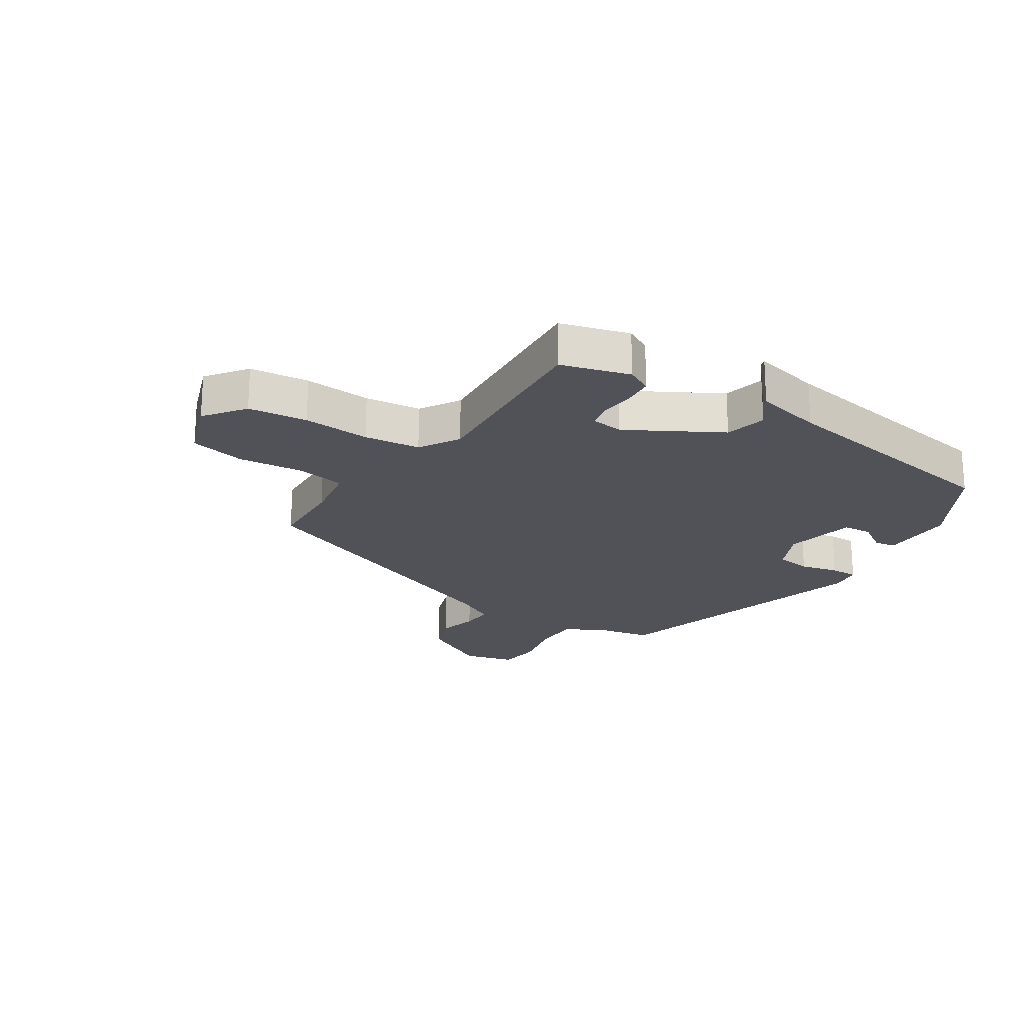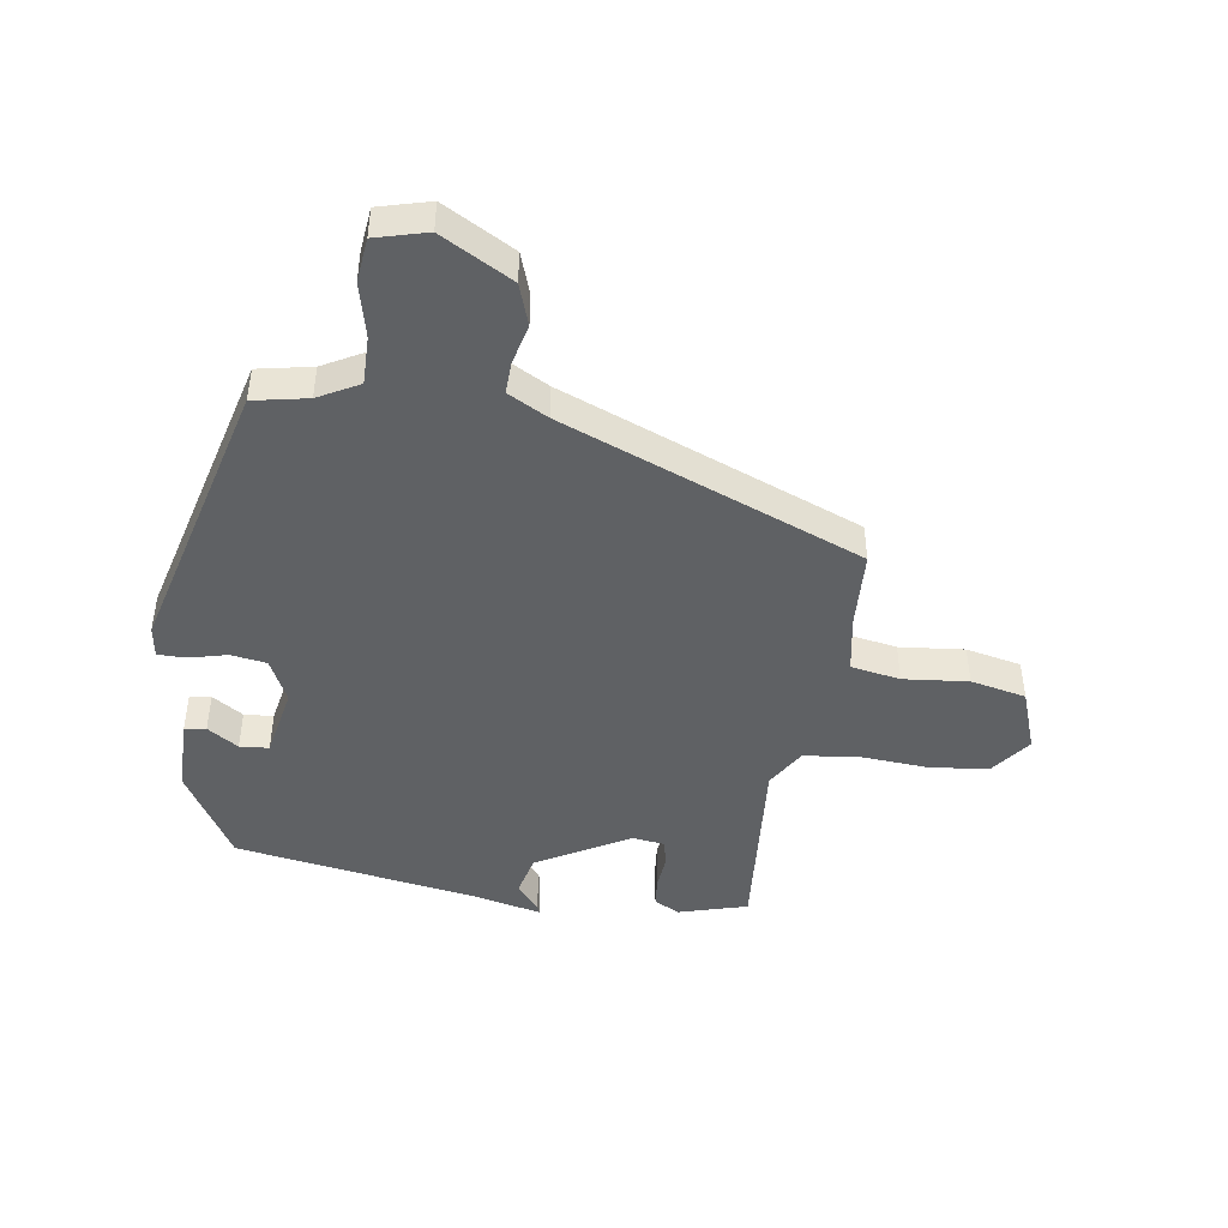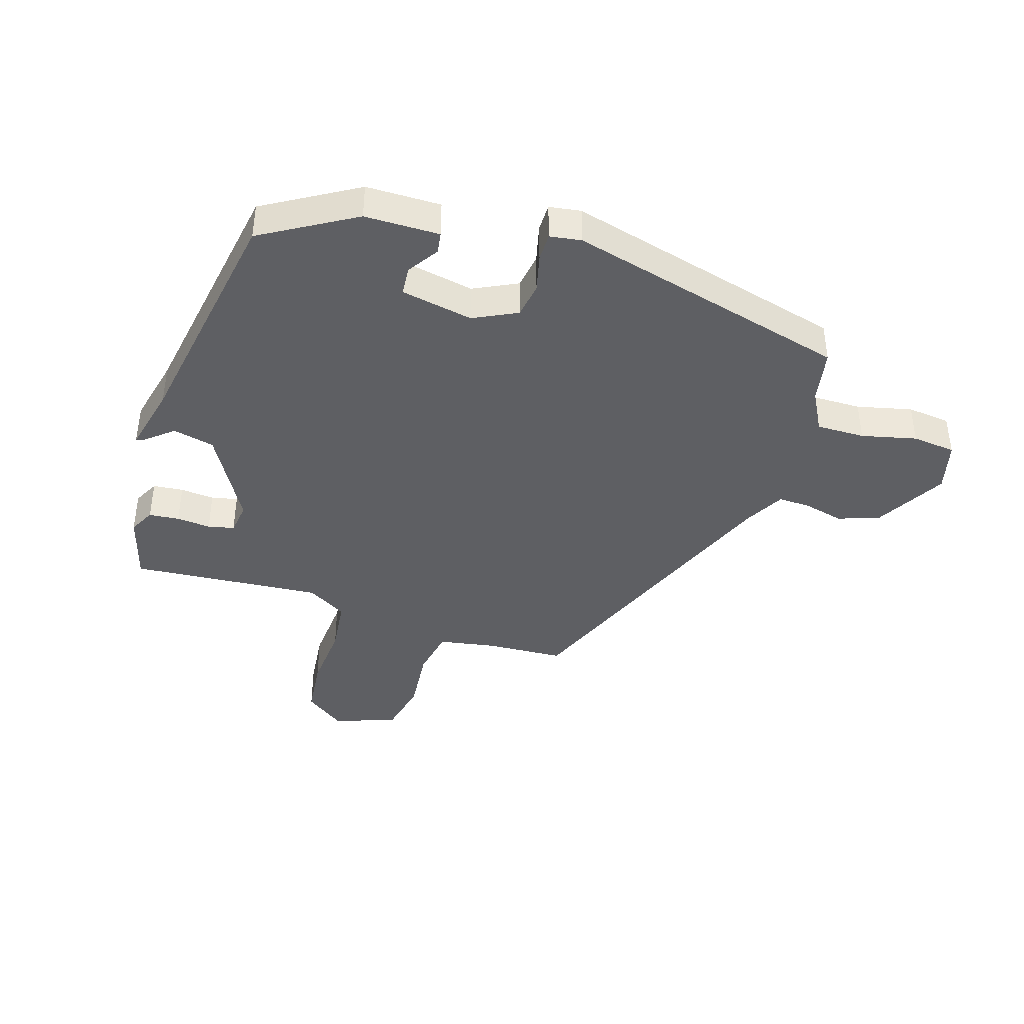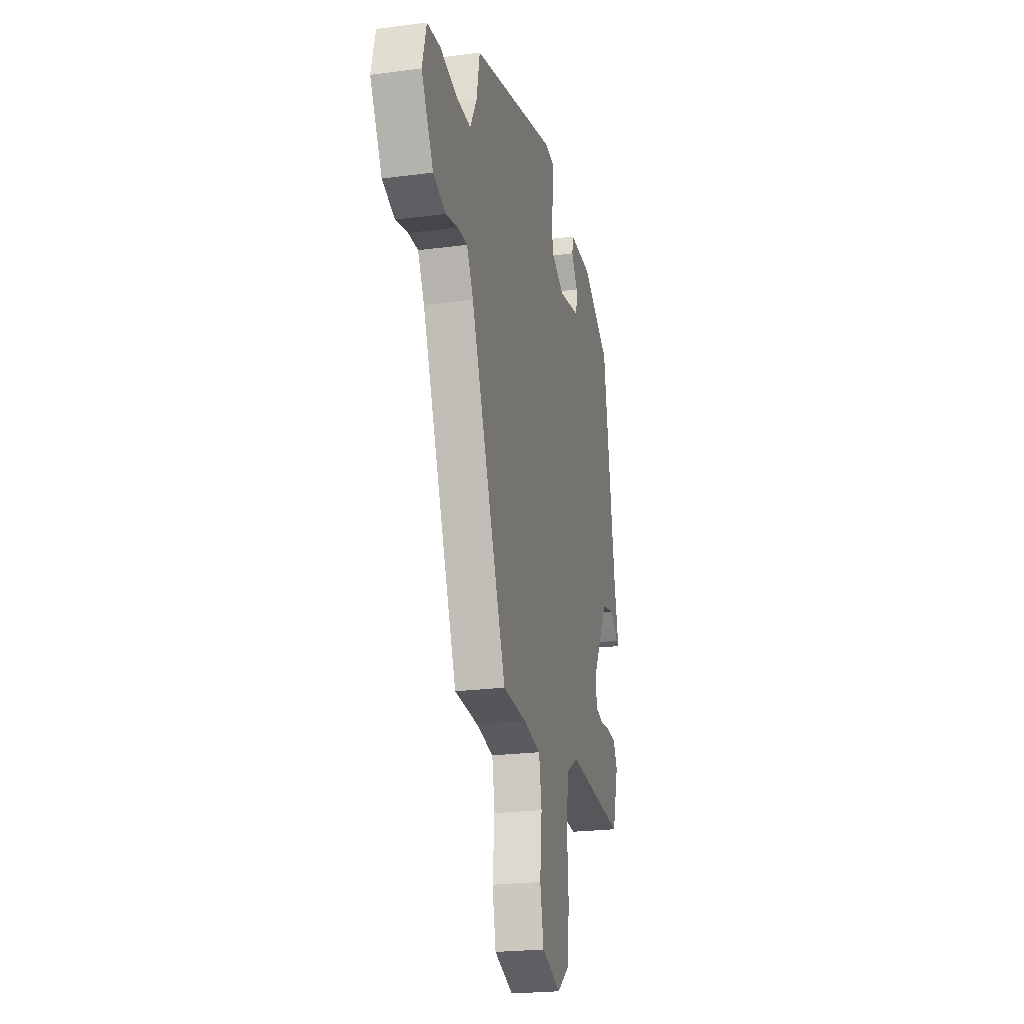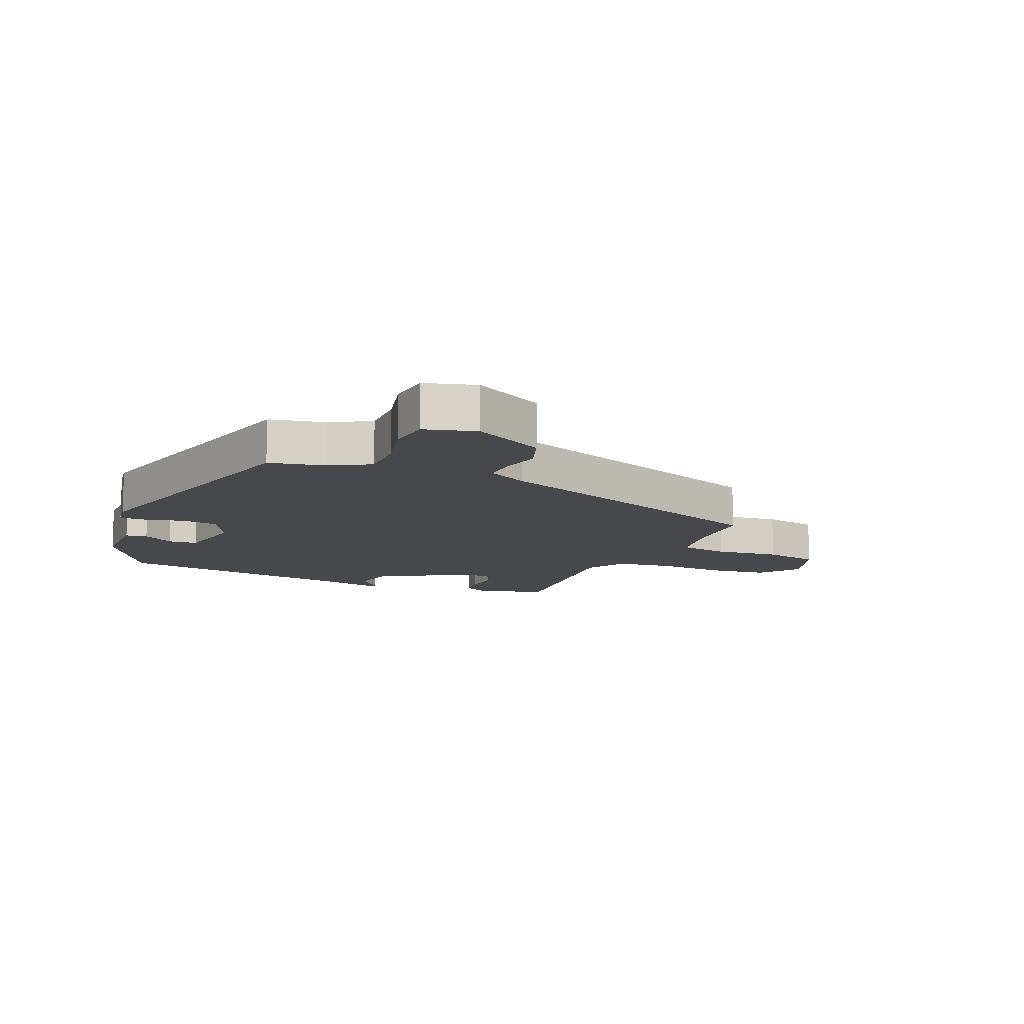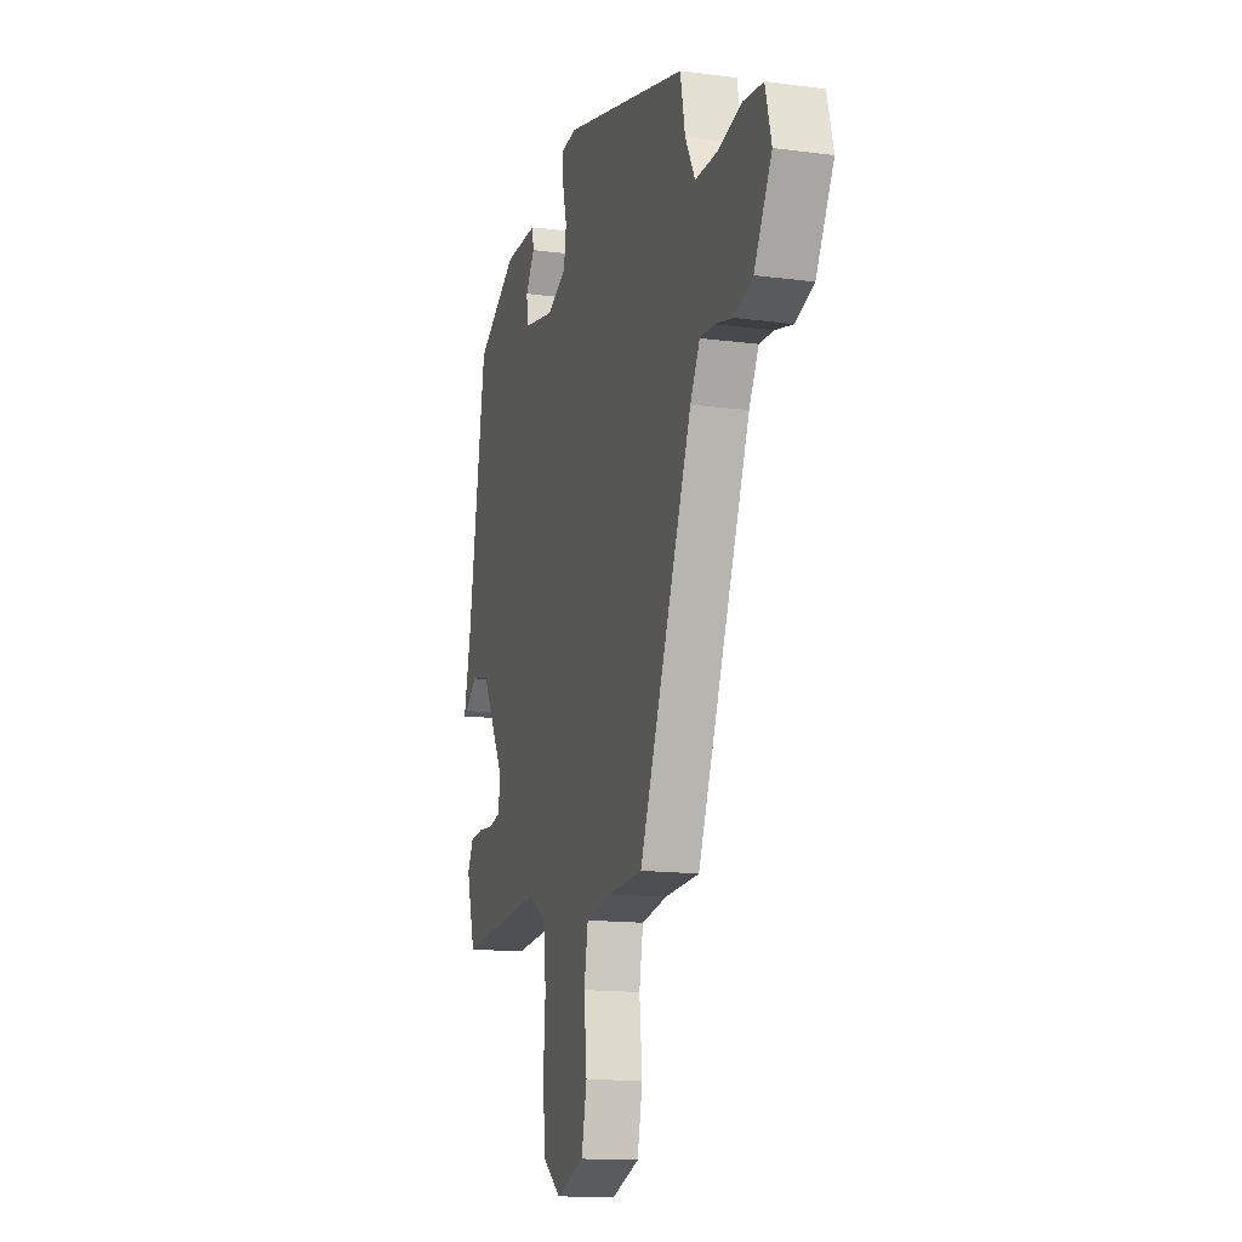
<metadata>
{"format":"obj","ext":"obj","renderer":"f3d","projection":"perspective","resolution":1024,"background":"white","views":[{"elev":-21.4,"azim":-123.2,"up":"+Y"},{"elev":-45.5,"azim":81.4,"up":"+Y"},{"elev":-40.7,"azim":-17.6,"up":"+Y"},{"elev":-22.7,"azim":102.7,"up":"+Z"},{"elev":-11.4,"azim":67.1,"up":"+Y"},{"elev":-14.3,"azim":73.8,"up":"+Z"}]}
</metadata>
<code>
v 0.502 0.07 0.42
v 0.52 0.07 0.329
v 0.557 0.07 0.261
v 0.638 0.07 0.262
v 0.73 0.07 0.284
v 0.803 0.07 0.276
v 0.826 0.07 0.19
v 0.76 0.07 0.071
v 0.691 0.07 0.047
v 0.624 0.07 0.063
v 0.57 0.07 0.065
v 0.534 0.07 -0.002
v 0.335 0.07 -0.502
v 0.204 0.07 -0.509
v 0.108 0.07 -0.526
v 0.093 0.07 -0.609
v 0.104 0.07 -0.718
v 0.084 0.07 -0.811
v -0.021 0.07 -0.849
v -0.089 0.07 -0.799
v -0.1 0.07 -0.7
v -0.092 0.07 -0.587
v -0.103 0.07 -0.493
v -0.17 0.07 -0.453
v -0.492 0.07 -0.479
v -0.525 0.07 -0.364
v -0.503 0.07 -0.321
v -0.452 0.07 -0.316
v -0.395 0.07 -0.321
v -0.351 0.07 -0.311
v -0.344 0.07 -0.257
v -0.432 0.07 -0.102
v -0.502 0.07 -0.086
v -0.547 0.07 -0.124
v -0.561 0.07 -0.129
v -0.535 0.07 -0.015
v -0.468 0.07 0.394
v -0.313 0.07 0.486
v -0.188 0.07 0.487
v -0.182 0.07 0.451
v -0.216 0.07 0.399
v -0.212 0.07 0.35
v -0.091 0.07 0.327
v -0.018 0.07 0.363
v -0.009 0.07 0.423
v -0.025 0.07 0.487
v -0.025 0.07 0.534
v 0.028 0.07 0.542
v 0.502 0 0.42
v 0.52 0 0.329
v 0.557 0 0.261
v 0.638 0 0.262
v 0.73 0 0.284
v 0.803 0 0.276
v 0.826 0 0.19
v 0.76 0 0.071
v 0.691 0 0.047
v 0.624 0 0.063
v 0.57 0 0.065
v 0.534 0 -0.002
v 0.335 0 -0.502
v 0.204 0 -0.509
v 0.108 0 -0.526
v 0.093 0 -0.609
v 0.104 0 -0.718
v 0.084 0 -0.811
v -0.021 0 -0.849
v -0.089 0 -0.799
v -0.1 0 -0.7
v -0.092 0 -0.587
v -0.103 0 -0.493
v -0.17 0 -0.453
v -0.492 0 -0.479
v -0.525 0 -0.364
v -0.503 0 -0.321
v -0.452 0 -0.316
v -0.395 0 -0.321
v -0.351 0 -0.311
v -0.344 0 -0.257
v -0.432 0 -0.102
v -0.502 0 -0.086
v -0.547 0 -0.124
v -0.561 0 -0.129
v -0.535 0 -0.015
v -0.468 0 0.394
v -0.313 0 0.486
v -0.188 0 0.487
v -0.182 0 0.451
v -0.216 0 0.399
v -0.212 0 0.35
v -0.091 0 0.327
v -0.018 0 0.363
v -0.009 0 0.423
v -0.025 0 0.487
v -0.025 0 0.534
v 0.028 0 0.542
f 48 1 2
f 47 48 2
f 46 47 2
f 45 46 2
f 44 45 2 3
f 43 44 3
f 39 40 41
f 38 39 41
f 37 38 41
f 36 37 41
f 36 41 42
f 35 36 42
f 34 35 42
f 33 34 42
f 32 33 42 43
f 27 28 29
f 26 27 29
f 25 26 29
f 24 25 29
f 24 29 30
f 23 24 30 31
f 20 21 22
f 19 20 22
f 18 19 22
f 17 18 22
f 16 17 22
f 15 16 22 23
f 32 43 3
f 31 32 3
f 23 31 3
f 15 23 3
f 14 15 3
f 8 9 10
f 7 8 10
f 6 7 10
f 5 6 10
f 4 5 10
f 4 10 11
f 14 3 4
f 13 14 4
f 12 13 4
f 4 11 12
f 50 49 96
f 50 96 95
f 50 95 94
f 50 94 93
f 51 50 93 92
f 51 92 91
f 89 88 87
f 89 87 86
f 89 86 85
f 89 85 84
f 90 89 84
f 90 84 83
f 90 83 82
f 90 82 81
f 91 90 81 80
f 77 76 75
f 77 75 74
f 77 74 73
f 77 73 72
f 78 77 72
f 79 78 72 71
f 70 69 68
f 70 68 67
f 70 67 66
f 70 66 65
f 70 65 64
f 71 70 64 63
f 51 91 80
f 51 80 79
f 51 79 71
f 51 71 63
f 51 63 62
f 58 57 56
f 58 56 55
f 58 55 54
f 58 54 53
f 58 53 52
f 59 58 52
f 52 51 62
f 52 62 61
f 52 61 60
f 60 59 52
f 1 49 50 2
f 2 50 51 3
f 3 51 52 4
f 4 52 53 5
f 5 53 54 6
f 6 54 55 7
f 7 55 56 8
f 8 56 57 9
f 9 57 58 10
f 10 58 59 11
f 11 59 60 12
f 12 60 61 13
f 13 61 62 14
f 14 62 63 15
f 15 63 64 16
f 16 64 65 17
f 17 65 66 18
f 18 66 67 19
f 19 67 68 20
f 20 68 69 21
f 21 69 70 22
f 22 70 71 23
f 23 71 72 24
f 24 72 73 25
f 25 73 74 26
f 26 74 75 27
f 27 75 76 28
f 28 76 77 29
f 29 77 78 30
f 30 78 79 31
f 31 79 80 32
f 32 80 81 33
f 33 81 82 34
f 34 82 83 35
f 35 83 84 36
f 36 84 85 37
f 37 85 86 38
f 38 86 87 39
f 39 87 88 40
f 40 88 89 41
f 41 89 90 42
f 42 90 91 43
f 43 91 92 44
f 44 92 93 45
f 45 93 94 46
f 46 94 95 47
f 47 95 96 48
f 48 96 49 1

</code>
